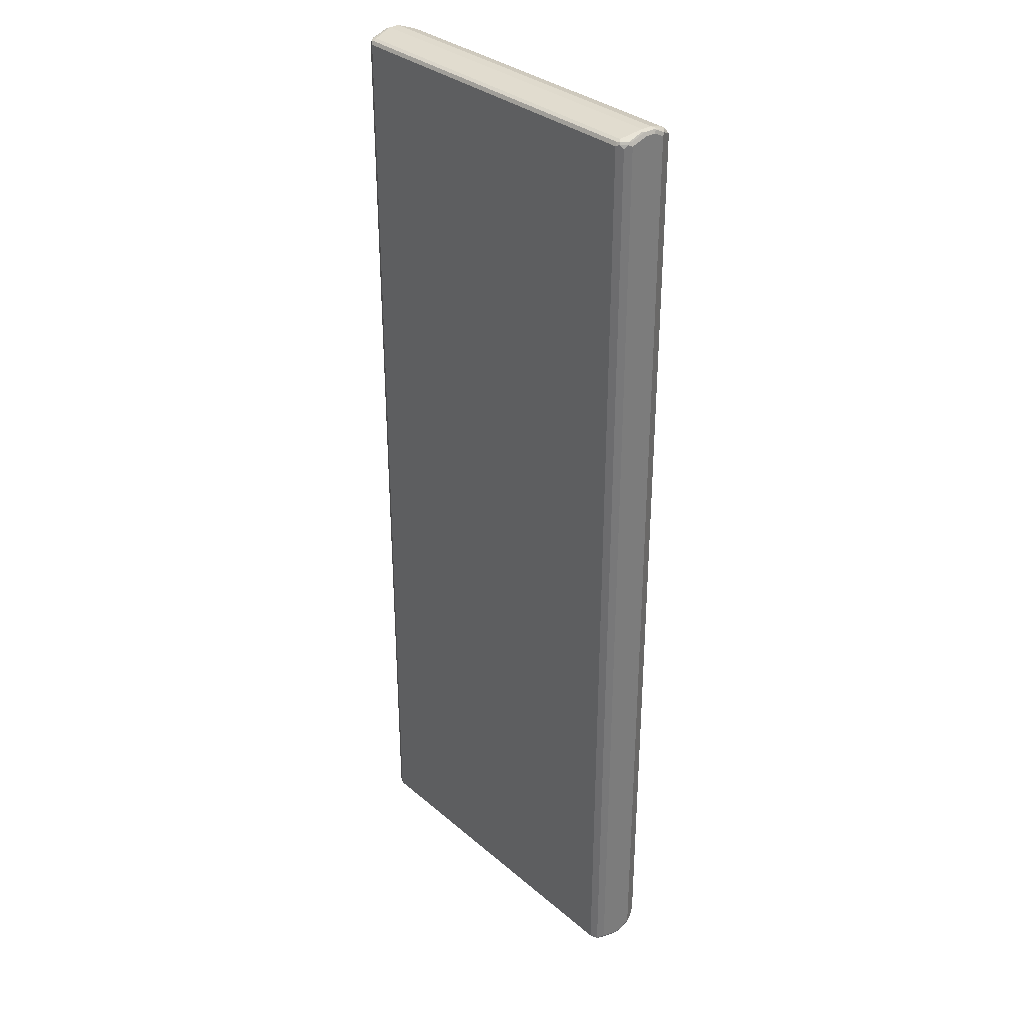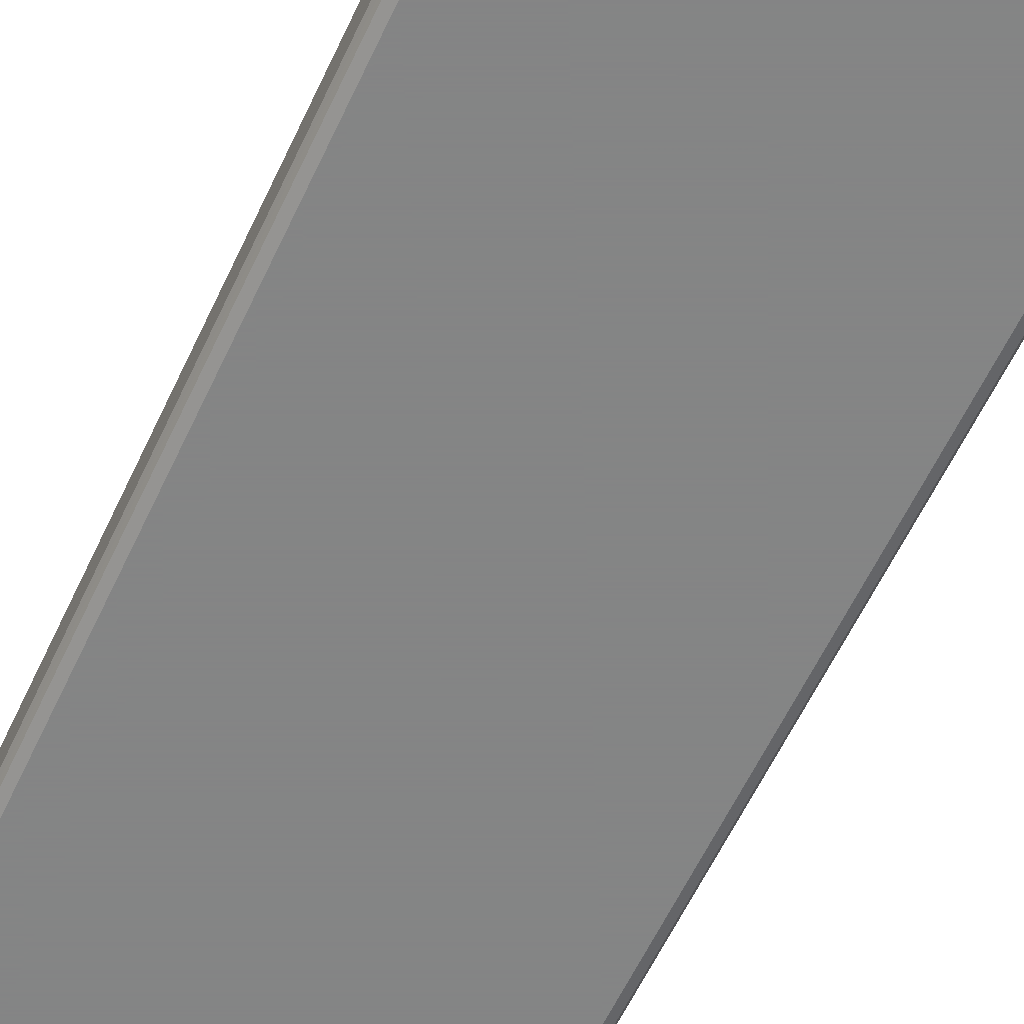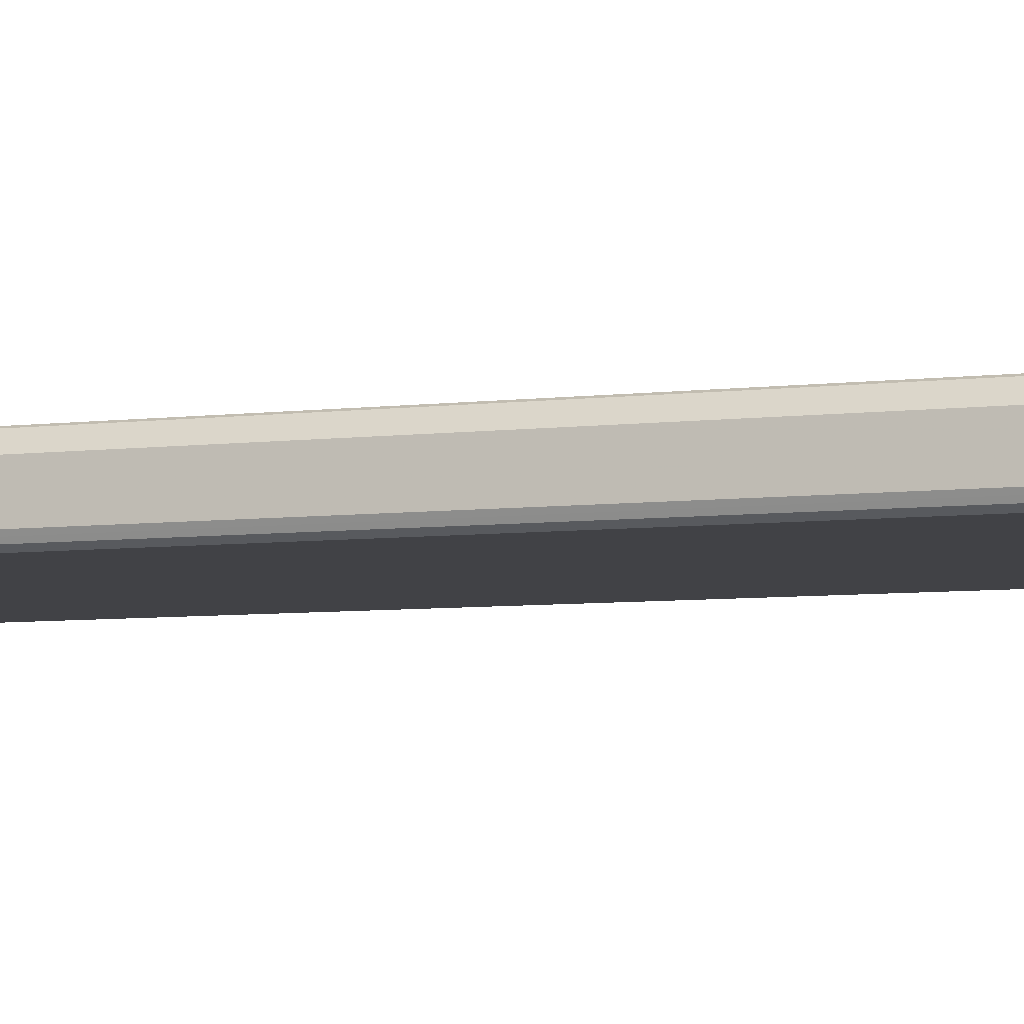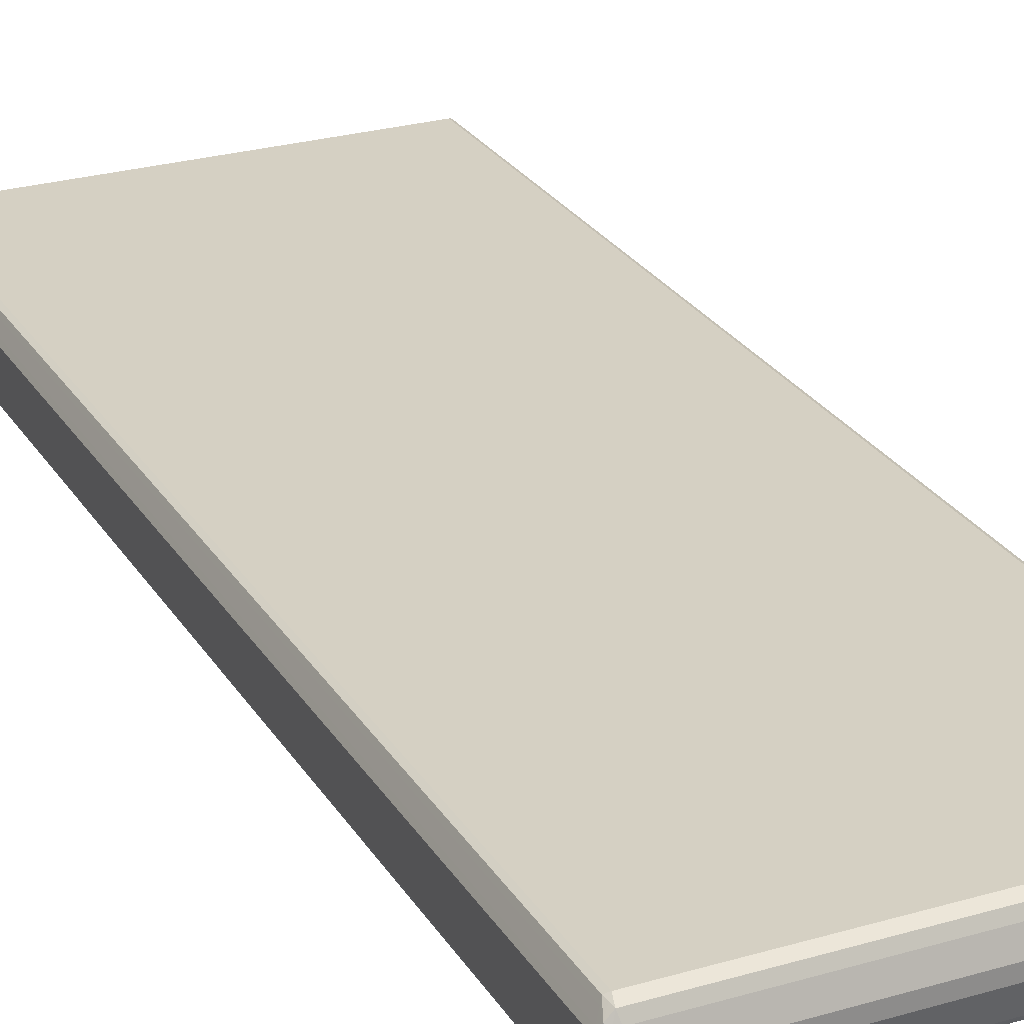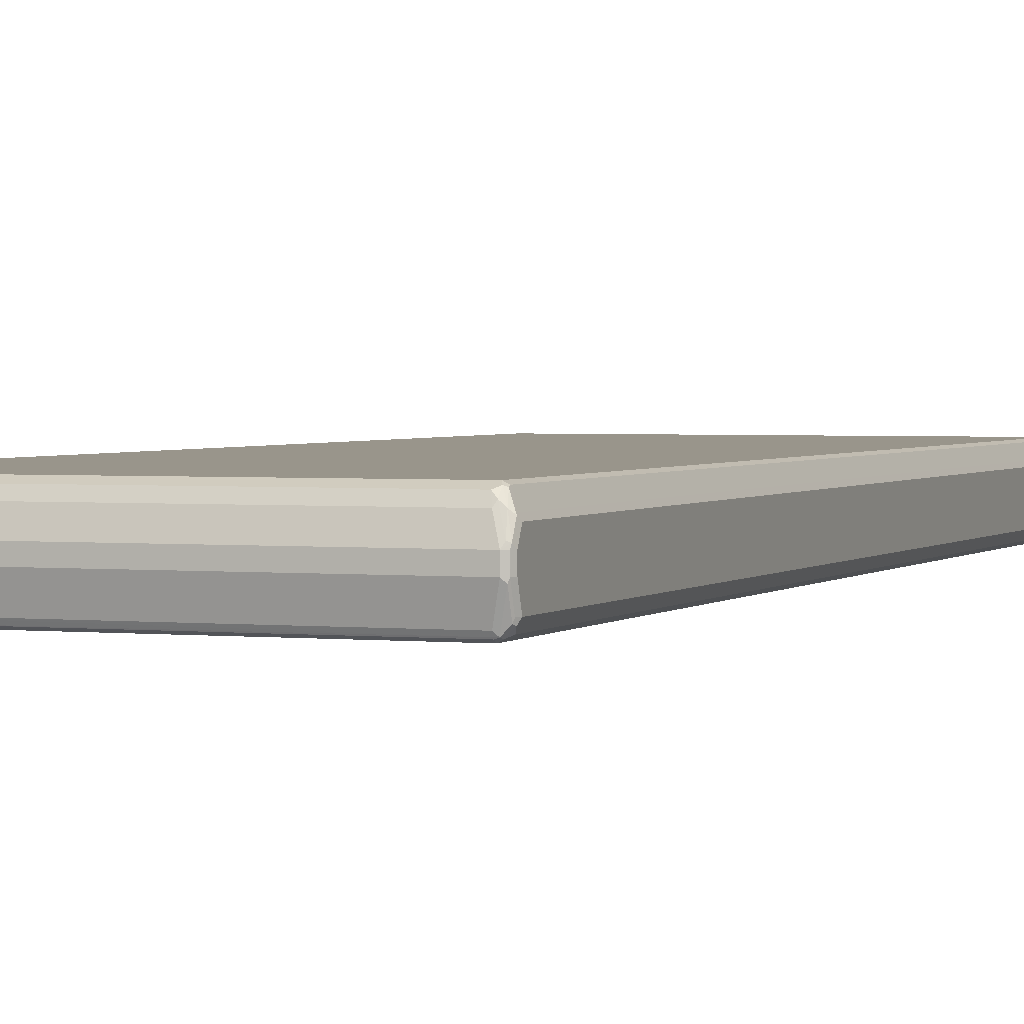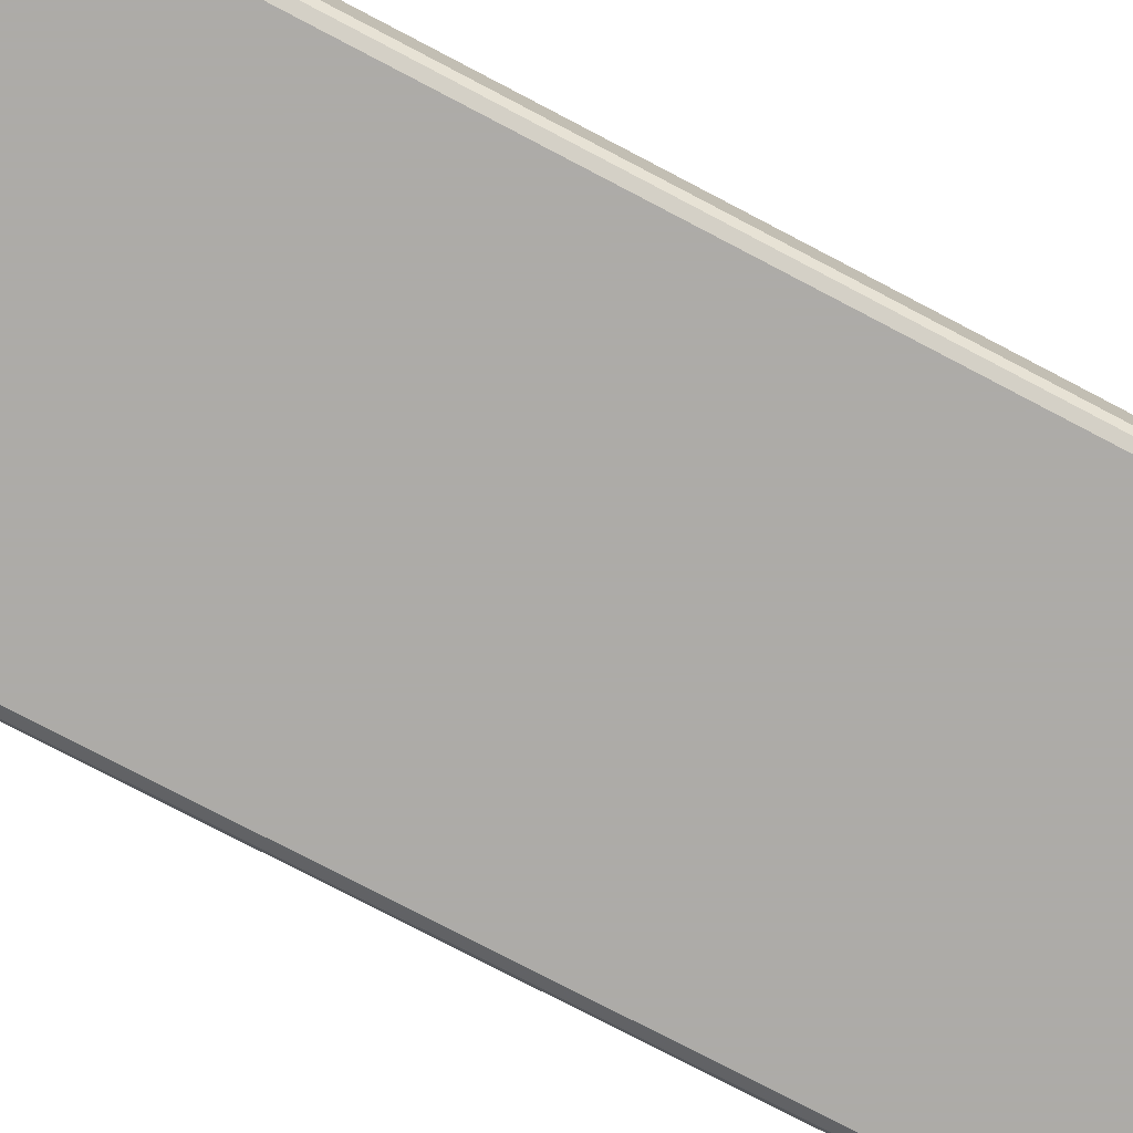
<metadata>
{"format":"obj","ext":"obj","renderer":"f3d","projection":"perspective","resolution":1024,"background":"white","views":[{"elev":32.8,"azim":-130.7,"up":"+Y"},{"elev":-61.6,"azim":-25.3,"up":"+Z"},{"elev":-6.7,"azim":-70.5,"up":"+Z"},{"elev":26.1,"azim":155.1,"up":"+Z"},{"elev":2.2,"azim":-159.2,"up":"+Z"},{"elev":-76.5,"azim":-117.7,"up":"+Z"}]}
</metadata>
<code>
v -0.3484 -0.9058 -0.009951
v -0.3451 -0.9125 -0.00663
v -0.3484 -0.9058 0.009951
v -0.3484 -0.8958 -0.03982
v -0.3385 -0.9159 -0.009951
v -0.3451 -0.9125 0.01327
v -0.3451 -0.9024 -0.0365
v -0.3435 -0.9109 -0.01493
v -0.3484 -0.8958 0.02987
v -0.3451 -0.8926 -0.04645
v -0.3417 -0.8992 -0.05309
v -0.3435 -0.9008 -0.0448
v -0.3484 0.8958 -0.03982
v 0.3385 -0.9159 -0.009951
v -0.3385 -0.9159 0.009951
v -0.3368 -0.9042 -0.04811
v -0.3285 -0.9058 -0.04977
v -0.3385 -0.9033 0.04106
v -0.3451 -0.9024 0.03317
v -0.3435 -0.9008 0.03733
v -0.3451 -0.8958 0.0365
v -0.3484 0.8958 0.02987
v -0.3451 0.8992 -0.04645
v -0.3285 -0.8958 -0.05973
v -0.3335 -0.9008 -0.05475
v -0.3417 0.8926 -0.05309
v -0.3484 0.9058 -0.009951
v -0.3451 0.9024 -0.03982
v -0.3435 0.9033 -0.0448
v 0.3417 -0.9125 -0.01658
v 0.3459 -0.9109 -0.01493
v 0.3451 -0.9125 -0.009951
v 0.3435 -0.9134 0.01493
v 0.3385 -0.9159 0.009951
v 0.3285 -0.9058 -0.04977
v 0.3397 -0.9033 -0.04977
v -0.3285 -0.9058 0.03982
v -0.3252 -0.9024 -0.05641
v -0.3285 -0.8992 0.05309
v -0.3359 -0.8958 0.05102
v -0.3417 -0.8958 0.04314
v -0.3385 -0.8859 0.04977
v -0.3451 0.8958 0.0365
v -0.3459 0.9008 0.03484
v -0.3459 0.9109 0.01493
v -0.3484 0.9058 0.009951
v -0.3351 0.8992 -0.05641
v 0.3285 -0.8958 -0.05973
v -0.3285 0.8958 -0.05973
v -0.3451 0.9125 -0.009951
v -0.3435 0.9134 -0.01493
v -0.3335 0.9033 -0.05475
v 0.3451 -0.9125 0.009951
v 0.3459 -0.9008 -0.0448
v 0.3484 -0.9058 -0.009951
v 0.3484 -0.9058 0.009951
v 0.3459 -0.9071 0.0199
v 0.3435 -0.9033 0.03484
v 0.3335 -0.9033 0.0448
v 0.3285 -0.9058 0.03982
v 0.3318 -0.9024 -0.05641
v 0.3359 -0.9008 -0.05475
v 0.3417 -0.8958 -0.05309
v 0.3285 -0.8992 0.05309
v -0.3335 -0.891 0.05724
v -0.3351 -0.8859 0.05641
v -0.3385 0.8859 0.04977
v -0.3397 0.9033 0.03982
v -0.3359 0.891 0.05475
v -0.3417 0.9125 0.01658
v -0.3385 0.9159 0.009951
v -0.3451 0.9125 0.009951
v 0.3285 0.8958 -0.05973
v 0.3335 0.9008 -0.05724
v -0.3285 0.9024 -0.05641
v -0.3385 0.9159 -0.009951
v -0.3285 0.9058 -0.04977
v 0.3285 0.9058 -0.04977
v 0.3285 0.9024 -0.05641
v 0.3484 -0.8958 -0.03982
v 0.3451 -0.8958 -0.04645
v 0.3451 0.8958 -0.04645
v 0.3484 0.8958 -0.03982
v 0.3484 -0.8958 0.02987
v 0.3451 -0.8992 0.0365
v 0.3359 -0.897 0.04977
v 0.3417 0.8958 -0.05309
v 0.3335 -0.8935 0.05475
v 0.3285 -0.8859 0.05973
v -0.3285 -0.8859 0.05973
v -0.3285 0.8859 0.05973
v -0.3351 0.8859 0.05641
v -0.3318 0.9024 0.04645
v -0.3318 0.8926 0.05641
v 0.3385 0.9159 0.009951
v -0.3285 0.9058 0.03982
v 0.3385 0.9033 -0.05102
v 0.3385 0.9159 -0.009951
v 0.3435 0.9008 -0.04728
v 0.3451 0.9024 -0.04314
v 0.3484 0.9058 -0.009951
v 0.3484 0.8958 0.02987
v 0.3385 -0.8859 0.04977
v 0.3351 -0.8892 0.05641
v 0.3451 0.8926 0.0365
v 0.3285 0.8859 0.05973
v -0.3252 0.8992 0.05309
v 0.3451 0.9125 0.00663
v 0.3285 0.9058 0.03982
v 0.3368 0.9042 0.03816
v 0.3417 0.9091 0.02322
v 0.3435 0.9109 0.01493
v 0.3451 0.9125 -0.01327
v 0.3484 0.9058 0.009951
v 0.3467 0.9042 0.01824
v 0.3435 0.9008 0.03484
v 0.3417 0.8992 0.04314
v 0.3385 0.8859 0.04977
v 0.3351 0.8825 0.05641
v 0.3335 0.891 0.05475
v 0.3318 0.8992 0.05309
f 1 2 6
f 59 86 64
f 59 64 60
f 63 74 87
f 63 87 82
f 63 82 81
f 64 86 88
f 64 88 89
f 64 89 65
f 65 89 90
f 65 90 91
f 65 91 92
f 65 92 66
f 67 92 69
f 68 93 70
f 68 69 94
f 68 94 93
f 69 92 91
f 69 91 94
f 70 93 96
f 70 96 71
f 71 95 98
f 71 98 76
f 71 96 109
f 71 109 95
f 74 75 79
f 58 86 59
f 58 85 86
f 57 85 58
f 57 84 85
f 48 62 61
f 48 73 74
f 48 74 63
f 49 52 75
f 49 75 74
f 49 74 73
f 50 72 51
f 51 72 71
f 51 71 76
f 51 76 77
f 51 77 52
f 52 77 78
f 74 79 97
f 52 78 79
f 53 56 57
f 54 63 81
f 54 81 82
f 54 82 83
f 54 83 80
f 55 80 83
f 55 83 101
f 55 101 114
f 55 114 102
f 55 102 84
f 55 84 56
f 56 84 57
f 52 79 75
f 74 97 87
f 76 98 78
f 76 78 77
f 95 111 112
f 95 112 108
f 96 107 121
f 96 121 109
f 97 100 99
f 97 98 113
f 97 113 100
f 101 113 108
f 101 108 114
f 102 114 115
f 102 115 116
f 102 116 117
f 95 110 111
f 102 117 105
f 103 119 104
f 105 117 118
f 106 119 120
f 106 120 121
f 108 112 114
f 110 121 117
f 110 117 111
f 111 117 112
f 112 117 116
f 112 116 115
f 112 115 114
f 117 121 120
f 103 118 119
f 48 63 62
f 95 121 110
f 95 113 98
f 78 97 79
f 78 98 97
f 82 87 99
f 82 99 83
f 83 99 100
f 83 100 113
f 83 113 101
f 84 102 105
f 84 105 85
f 85 103 104
f 85 104 86
f 85 105 118
f 95 109 121
f 85 118 103
f 87 97 99
f 88 104 89
f 89 104 119
f 89 119 106
f 89 106 91
f 89 91 90
f 91 106 121
f 91 121 107
f 91 107 94
f 93 94 107
f 93 107 96
f 95 108 113
f 86 104 88
f 47 52 49
f 45 68 70
f 45 72 50
f 8 12 11
f 9 19 20
f 9 20 21
f 9 21 43
f 9 43 22
f 10 23 26
f 10 26 11
f 11 24 25
f 11 25 17
f 11 17 16
f 11 26 47
f 11 47 49
f 6 19 9
f 11 49 24
f 13 50 28
f 13 28 29
f 13 29 23
f 14 30 31
f 14 31 32
f 14 32 33
f 14 33 34
f 14 35 36
f 14 36 30
f 15 34 60
f 15 60 37
f 15 37 18
f 13 27 50
f 17 25 38
f 6 18 19
f 5 35 14
f 1 6 3
f 1 3 9
f 1 9 22
f 1 22 46
f 1 46 27
f 1 27 13
f 1 13 4
f 1 4 7
f 1 7 2
f 2 5 15
f 2 15 6
f 2 7 12
f 6 15 18
f 2 12 8
f 3 6 9
f 4 10 11
f 4 11 12
f 4 12 7
f 4 13 23
f 4 23 10
f 5 14 34
f 5 34 15
f 5 8 11
f 5 11 16
f 5 16 17
f 5 17 35
f 2 8 5
f 117 120 119
f 17 38 61
f 18 39 40
f 31 55 56
f 31 56 53
f 32 53 33
f 33 53 57
f 33 57 58
f 33 58 59
f 33 59 60
f 33 60 34
f 35 61 36
f 36 61 62
f 36 62 63
f 36 63 54
f 31 80 55
f 37 60 64
f 39 64 65
f 39 65 40
f 40 65 41
f 41 65 66
f 42 66 92
f 42 92 67
f 43 67 44
f 44 68 45
f 44 67 69
f 44 69 68
f 45 70 71
f 45 71 72
f 37 64 39
f 17 61 35
f 31 54 80
f 31 53 32
f 18 40 20
f 18 20 19
f 18 37 39
f 20 40 41
f 20 41 21
f 21 41 66
f 21 66 42
f 21 42 67
f 21 67 43
f 22 43 44
f 22 44 45
f 22 45 46
f 31 36 54
f 23 29 47
f 24 48 61
f 24 61 38
f 24 38 25
f 24 49 73
f 24 73 48
f 27 46 45
f 27 45 50
f 28 50 51
f 28 51 29
f 29 51 52
f 29 52 47
f 30 36 31
f 23 47 26
f 117 119 118

</code>
